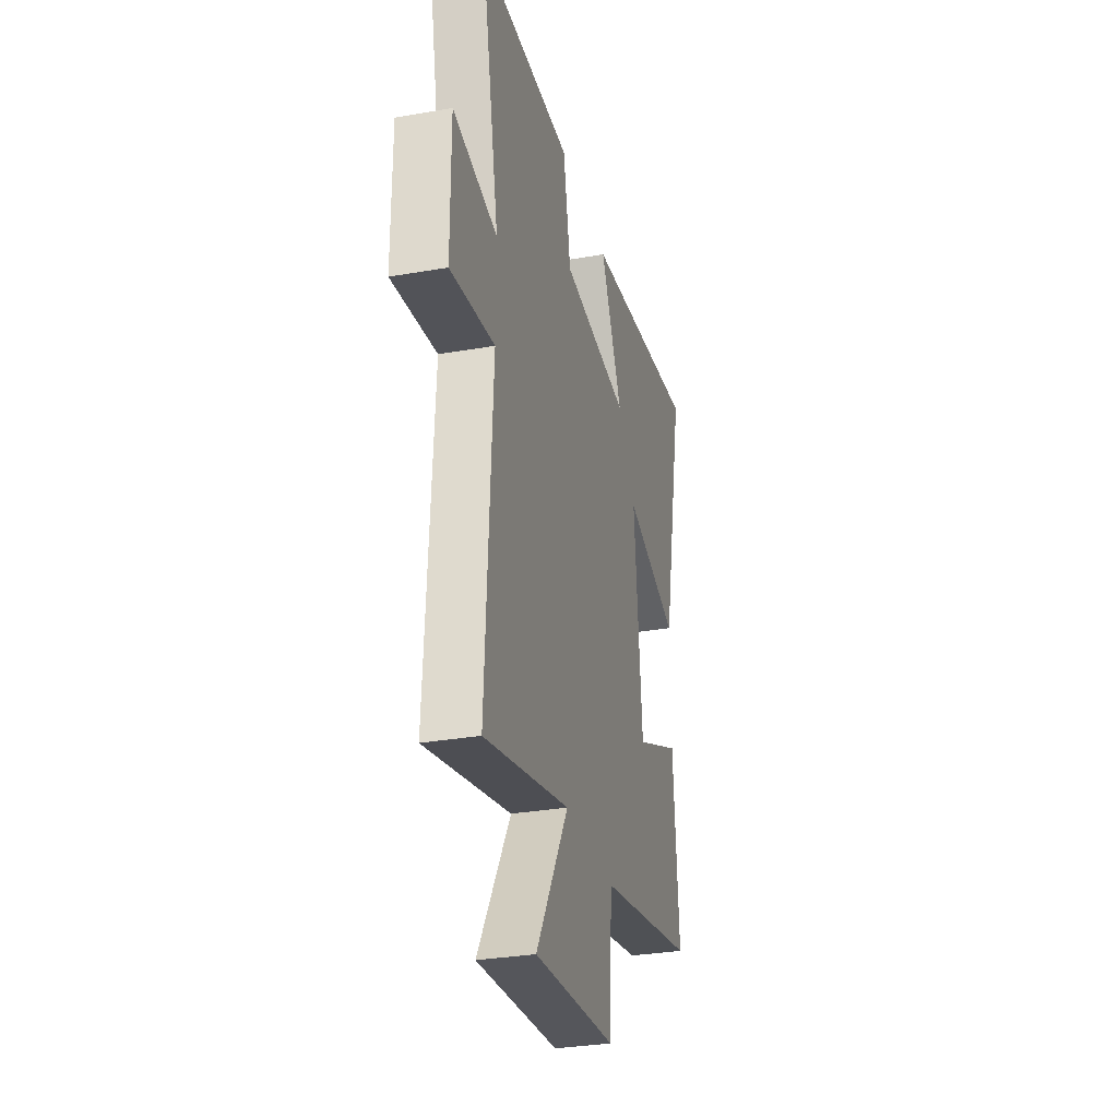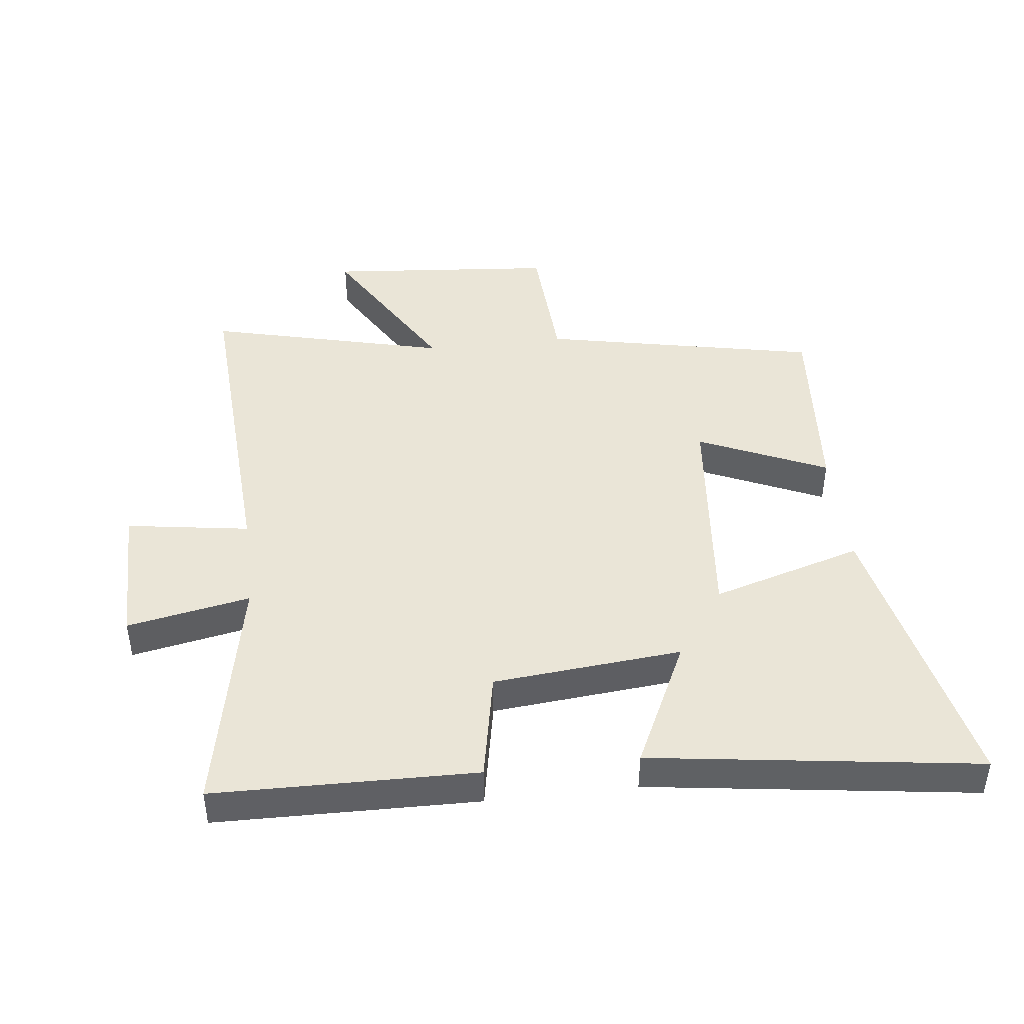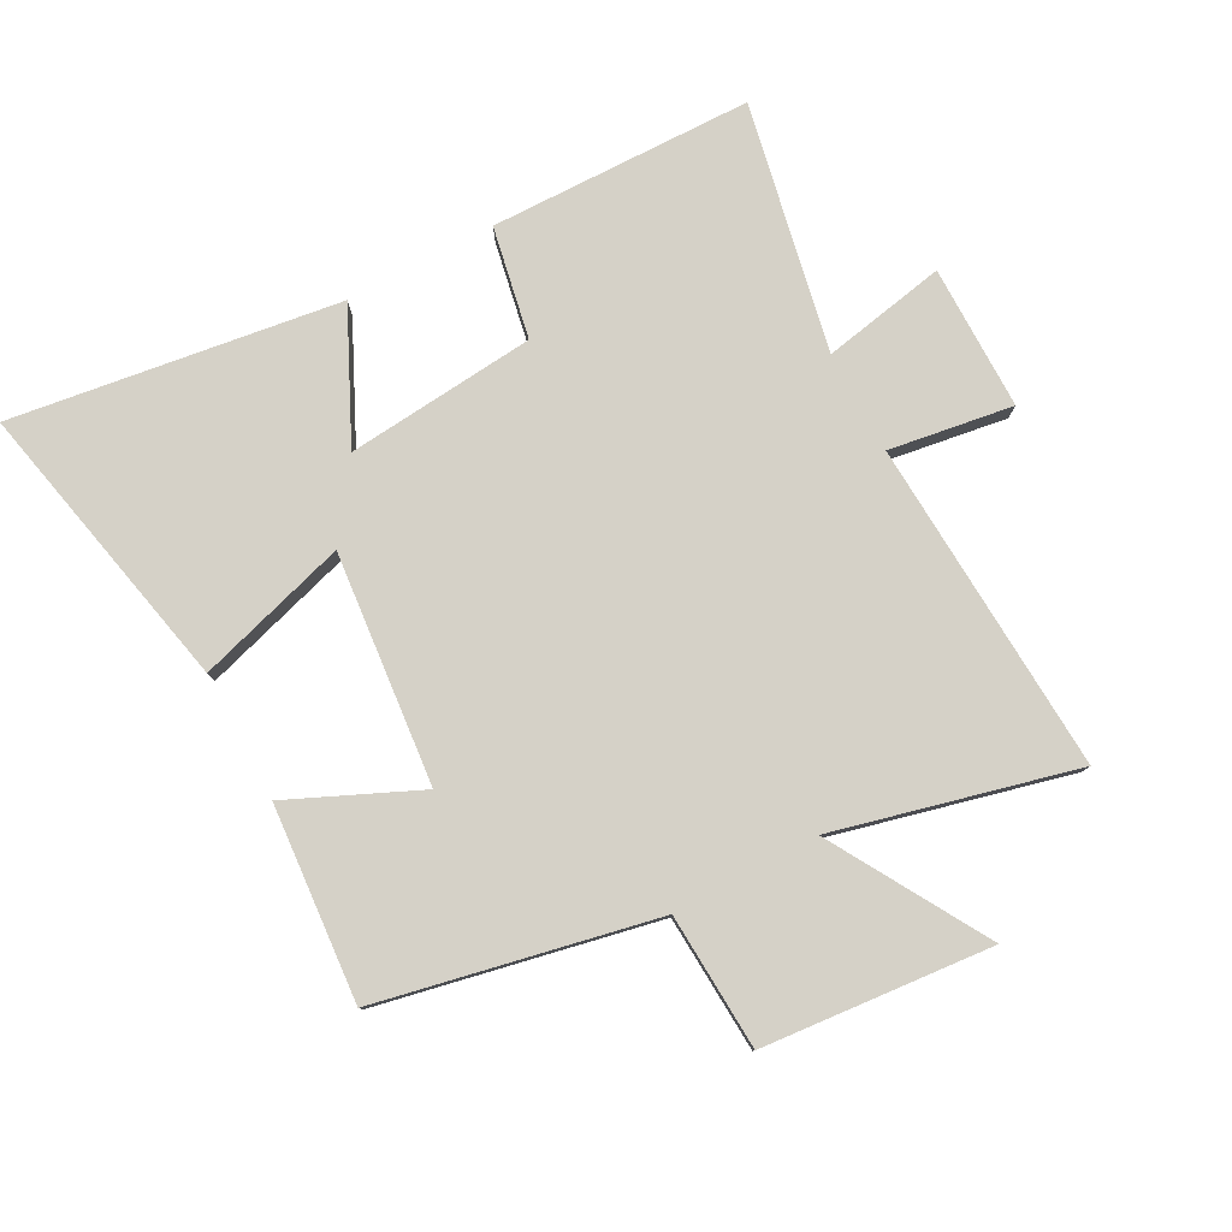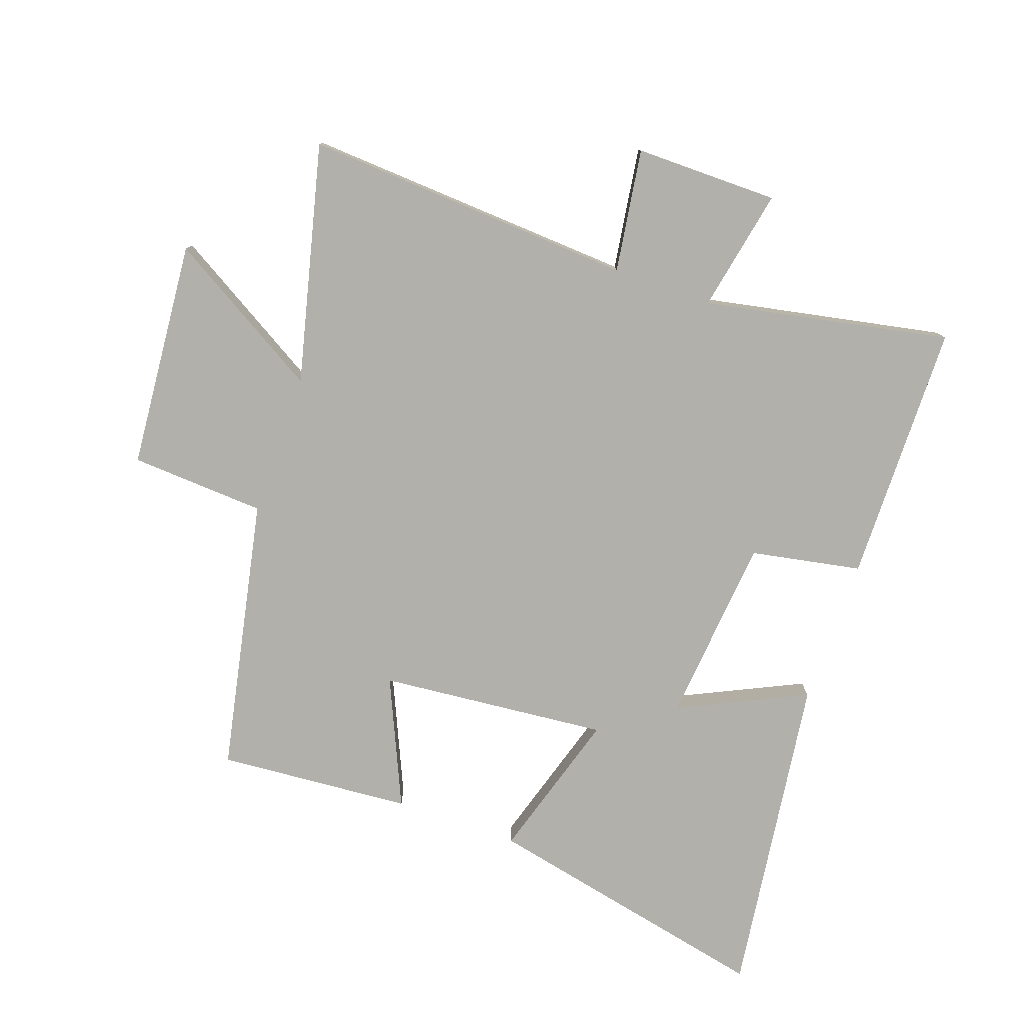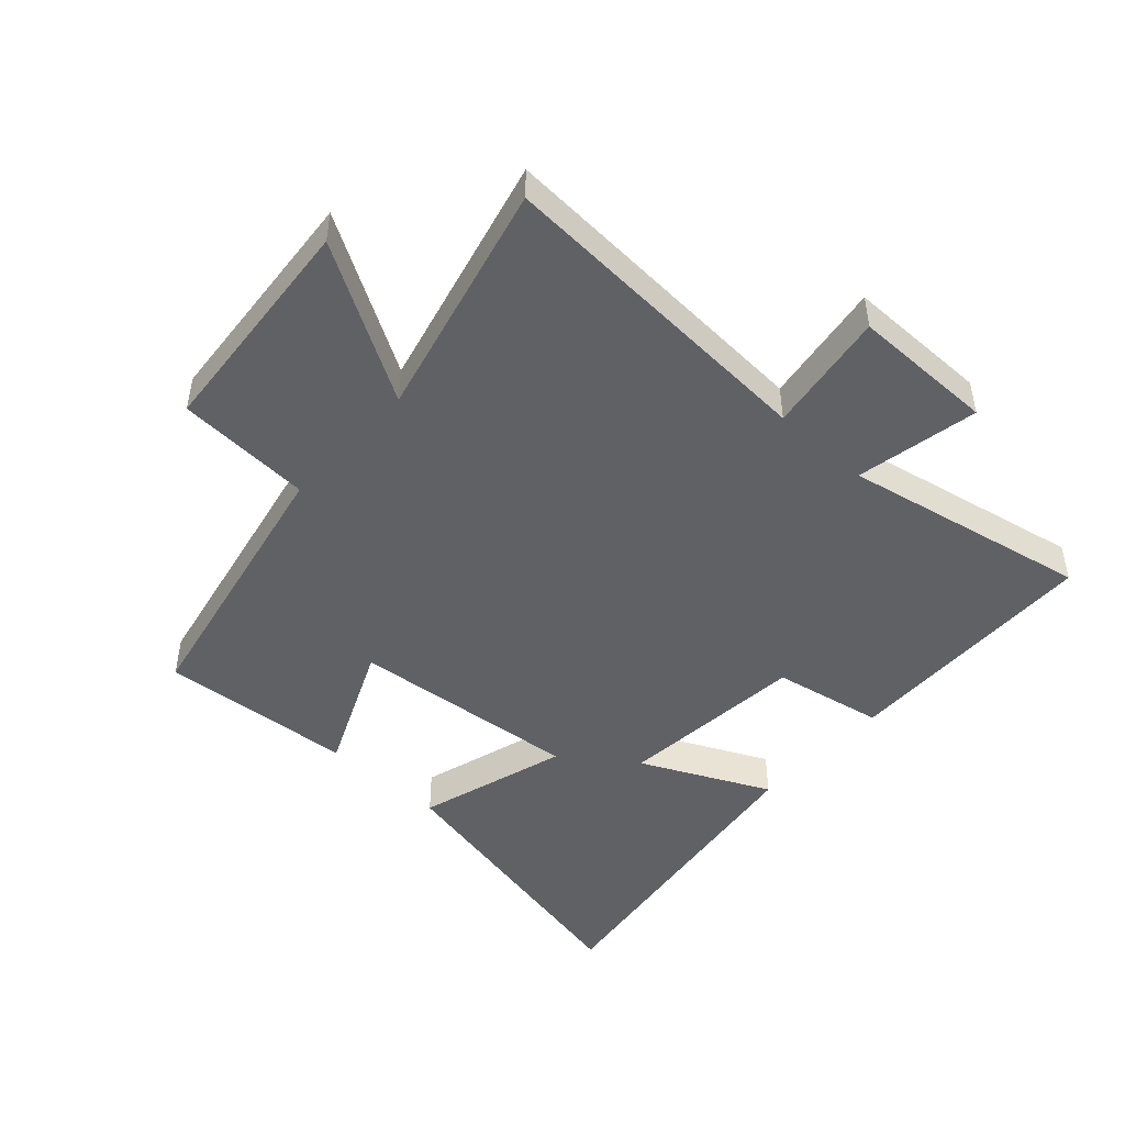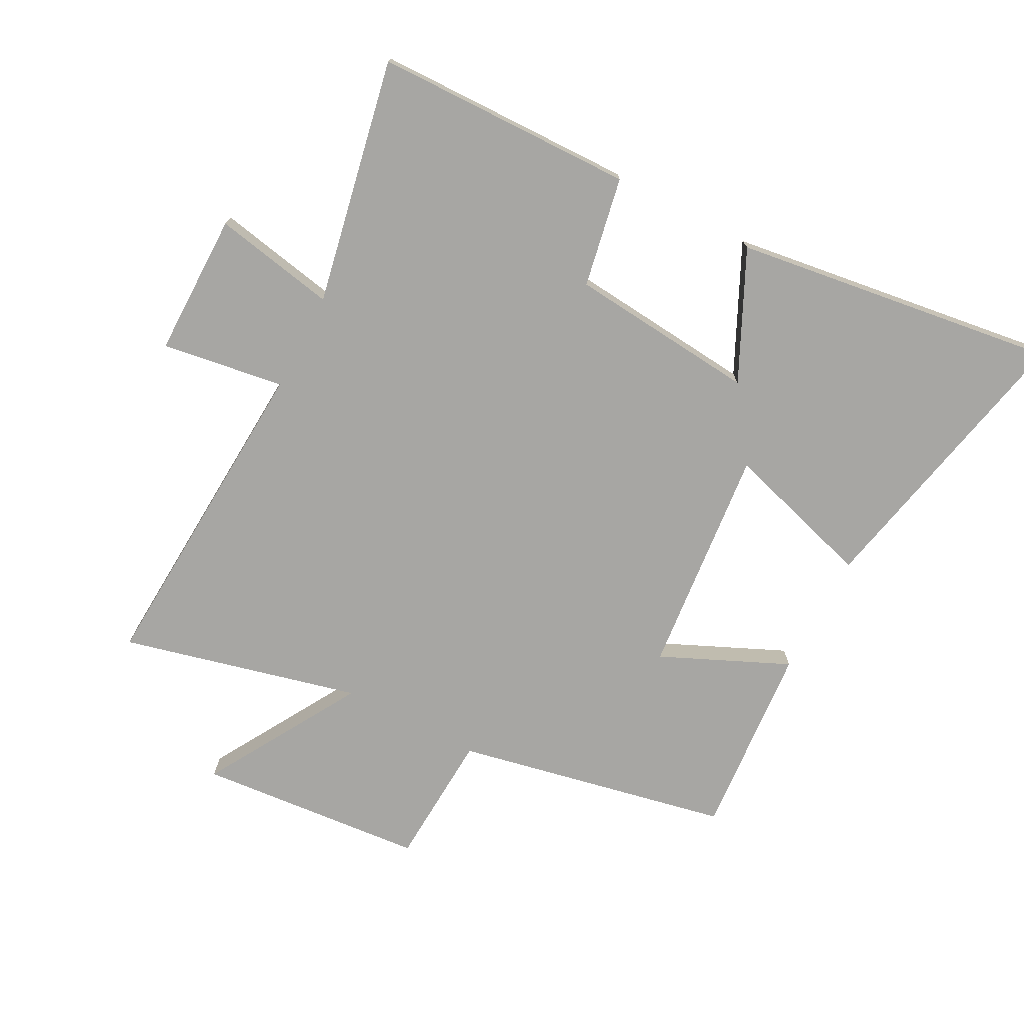
<metadata>
{"format":"obj","ext":"obj","renderer":"f3d","projection":"perspective","resolution":1024,"background":"white","views":[{"elev":-31.1,"azim":-76.0,"up":"+Z"},{"elev":44.1,"azim":-6.7,"up":"+Y"},{"elev":79.4,"azim":151.8,"up":"+Y"},{"elev":-78.5,"azim":-109.6,"up":"+Y"},{"elev":-47.6,"azim":-132.4,"up":"+Y"},{"elev":-74.1,"azim":-27.8,"up":"+Y"}]}
</metadata>
<code>
v -0.53 0.07 -0.595
v -0.5 0.07 -0.064
v -0.697 0.07 -0.094
v -0.697 0.07 0.136
v -0.5 0.07 0.098
v -0.579 0.07 0.492
v -0.161 0.07 0.5
v -0.127 0.07 0.323
v 0.175 0.07 0.295
v 0.077 0.07 0.5
v 0.599 0.07 0.573
v 0.5 0.07 0.106
v 0.259 0.07 0.178
v 0.295 0.07 -0.19
v 0.5 0.07 -0.098
v 0.525 0.07 -0.409
v 0.084 0.07 -0.5
v 0.072 0.07 -0.717
v -0.294 0.07 -0.749
v -0.148 0.07 -0.5
v -0.53 0 -0.595
v -0.5 0 -0.064
v -0.697 0 -0.094
v -0.697 0 0.136
v -0.5 0 0.098
v -0.579 0 0.492
v -0.161 0 0.5
v -0.127 0 0.323
v 0.175 0 0.295
v 0.077 0 0.5
v 0.599 0 0.573
v 0.5 0 0.106
v 0.259 0 0.178
v 0.295 0 -0.19
v 0.5 0 -0.098
v 0.525 0 -0.409
v 0.084 0 -0.5
v 0.072 0 -0.717
v -0.294 0 -0.749
v -0.148 0 -0.5
f 17 18 19 20
f 16 17 20
f 15 16 20
f 14 15 20
f 20 1 2
f 14 20 2
f 13 14 2
f 11 12 13
f 10 11 13
f 9 10 13
f 13 2 3
f 9 13 3
f 8 9 3
f 5 6 7 8
f 5 8 3
f 3 4 5
f 40 39 38 37
f 40 37 36
f 40 36 35
f 40 35 34
f 22 21 40
f 22 40 34
f 22 34 33
f 33 32 31
f 33 31 30
f 33 30 29
f 23 22 33
f 23 33 29
f 23 29 28
f 28 27 26 25
f 23 28 25
f 25 24 23
f 1 21 22 2
f 2 22 23 3
f 3 23 24 4
f 4 24 25 5
f 5 25 26 6
f 6 26 27 7
f 7 27 28 8
f 8 28 29 9
f 9 29 30 10
f 10 30 31 11
f 11 31 32 12
f 12 32 33 13
f 13 33 34 14
f 14 34 35 15
f 15 35 36 16
f 16 36 37 17
f 17 37 38 18
f 18 38 39 19
f 19 39 40 20
f 20 40 21 1

</code>
